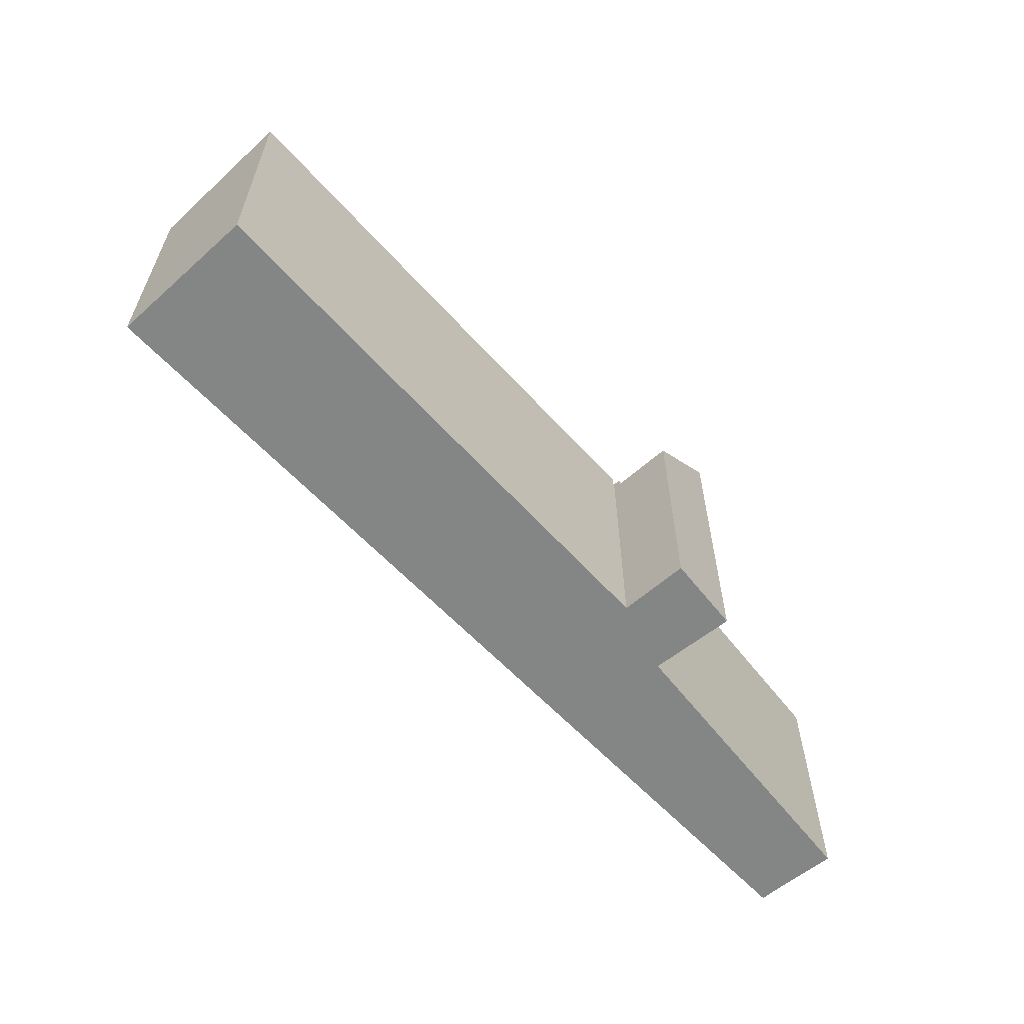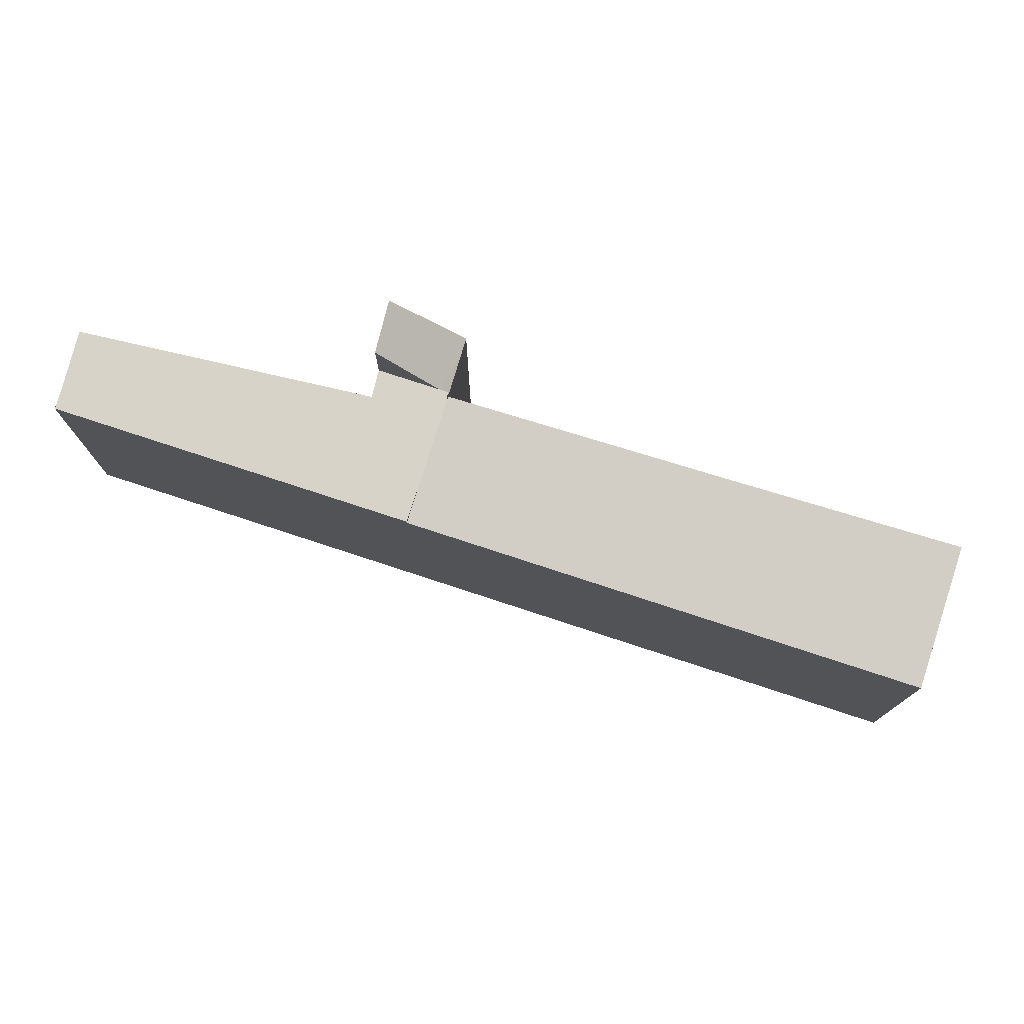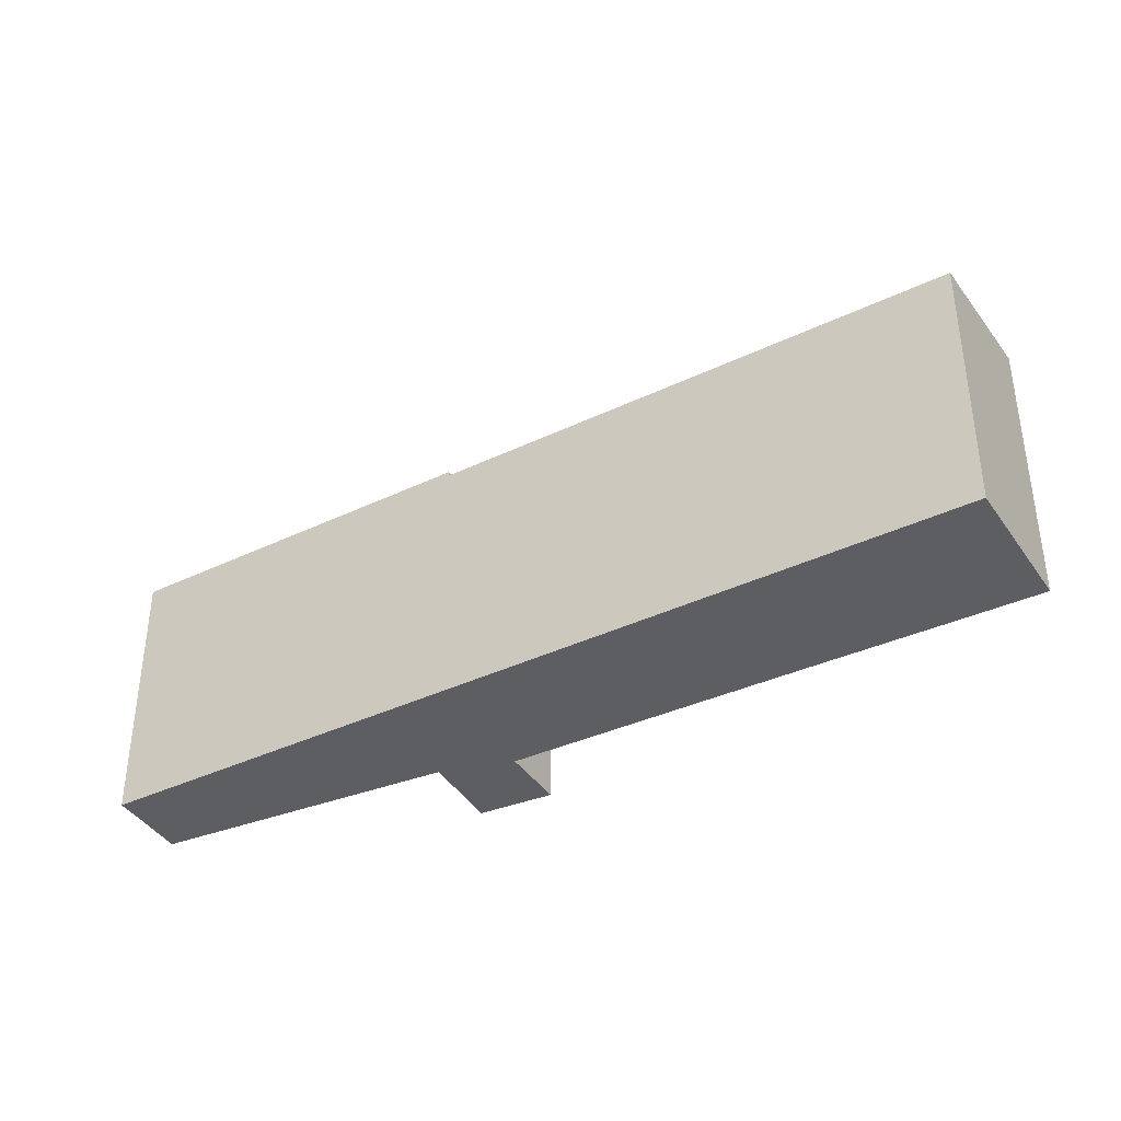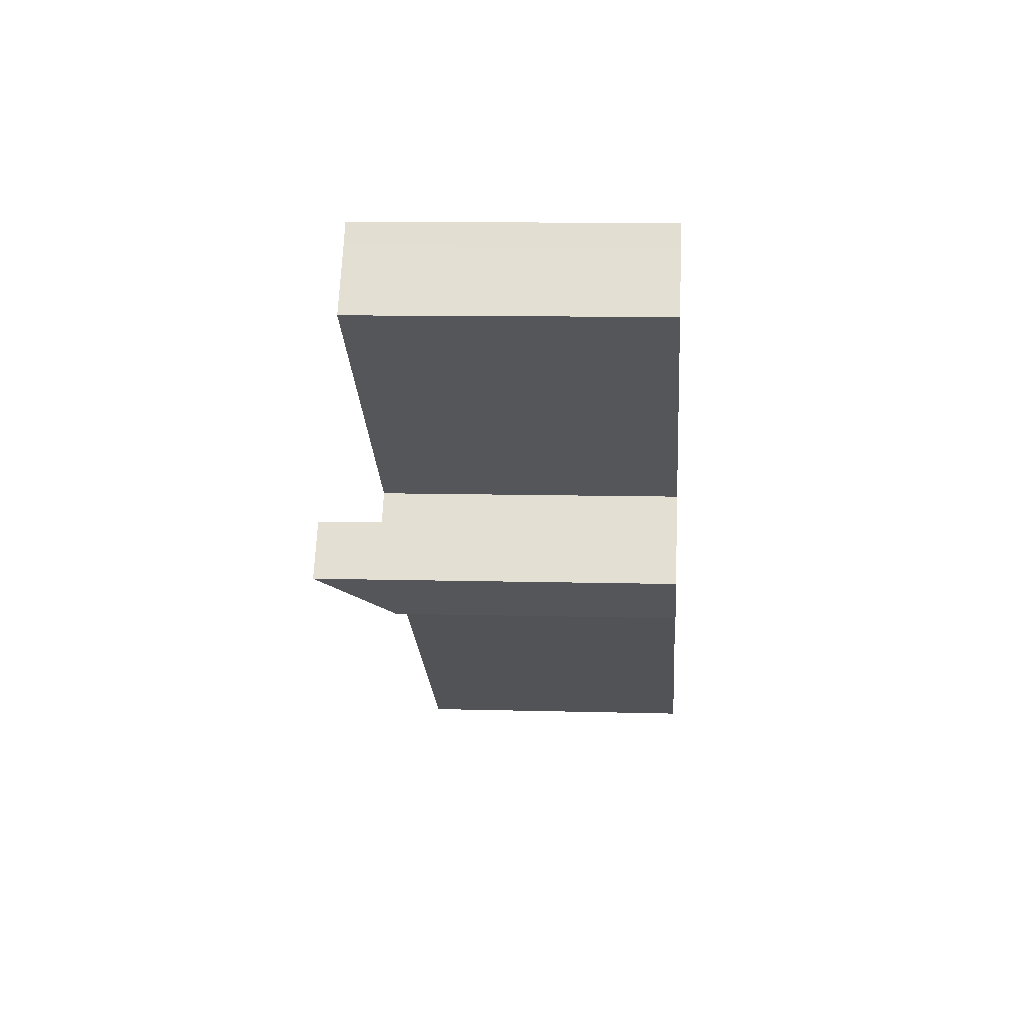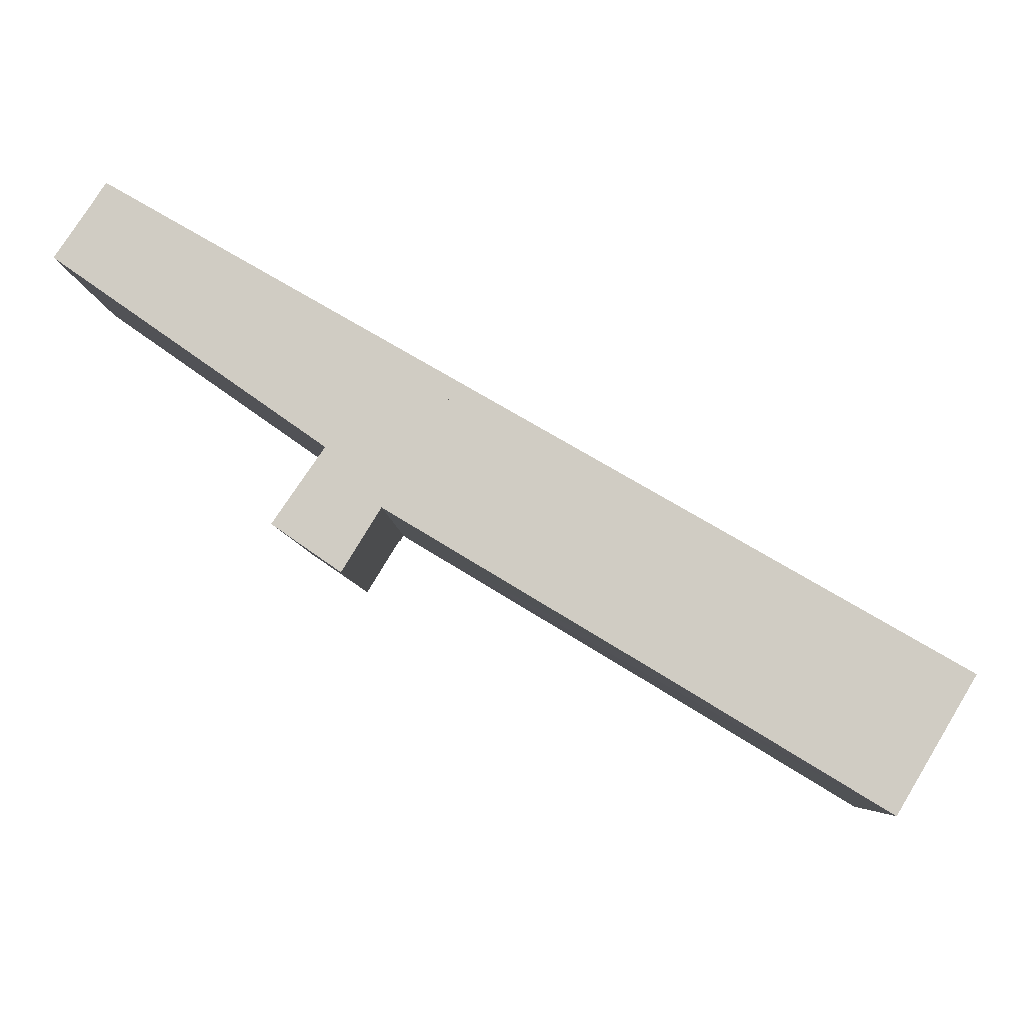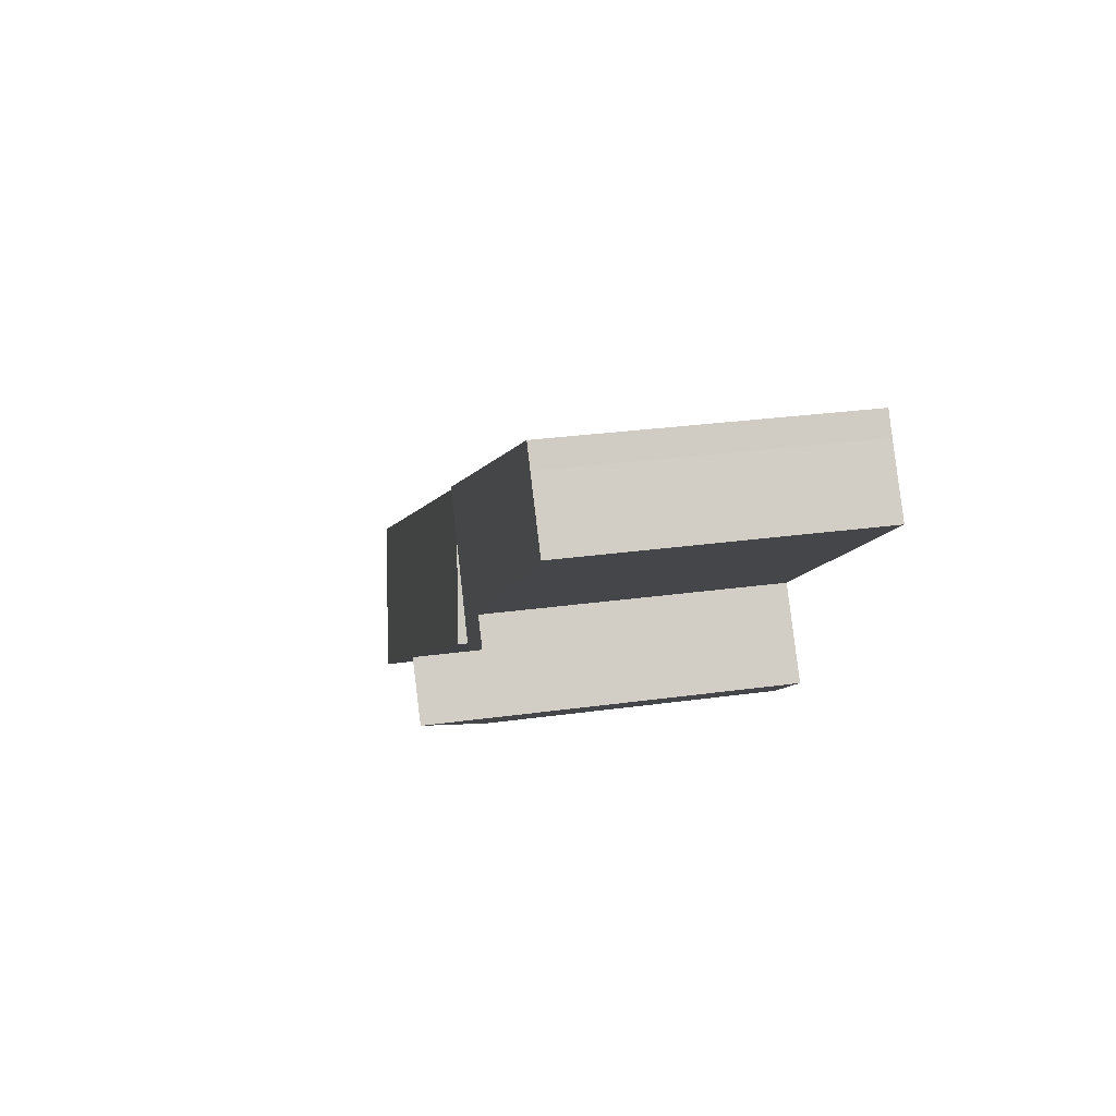
<metadata>
{"format":"obj","ext":"obj","renderer":"f3d","projection":"perspective","resolution":1024,"background":"white","views":[{"elev":-61.6,"azim":163.0,"up":"+Y"},{"elev":76.4,"azim":48.1,"up":"+Y"},{"elev":-38.1,"azim":61.2,"up":"+Y"},{"elev":9.1,"azim":-85.6,"up":"+Z"},{"elev":-6.2,"azim":1.4,"up":"+Z"},{"elev":27.2,"azim":-102.3,"up":"+Z"}]}
</metadata>
<code>
v  19.18 14.46 -8.676
v  30.79 14.95 -21.21
v  16.77 14.92 -12.79
v  20.49 14.21 -6.44
v  45.85 14.21 -21.01
v  32.89 14.96 -22.48
v  41.94 14.96 -27.68
v  41.82 14.98 -27.88
v  45.85 1.286e-15 -21.01
v  41.82 1.707e-15 -27.88
v  41.94 1.695e-15 -27.68
v  32.89 1.376e-15 -22.48
v  30.79 1.298e-15 -21.21
v  16.77 7.832e-16 -12.79
v  20.49 3.943e-16 -6.44
v  19.18 5.313e-16 -8.676
v  16 14.46 -12.77
v  11.95 16.83 -14.07
v  11.18 17.62 -13.54
v  14.68 14.03 -15.96
v  15.12 14.02 -15.24
v  12.93 17.62 -11.01
v  16.47 13.97 -13.04
v  16.47 7.987e-16 -13.04
v  14.68 9.77e-16 -15.96
v  15.12 9.329e-16 -15.24
v  11.18 8.29e-16 -13.54
v  11.95 8.616e-16 -14.07
v  12.93 6.74e-16 -11.01
v  16 7.82e-16 -12.77
v  1.936 14.46 2.838
v  3.559 14.46 -2.495
v  0 14.46 8.855e-16
v  2.584 14.46 3.848
v  17.23 14.46 -4.568
v  13.75 14.46 -9.638
v  13.83 14.46 -9.695
v  12.93 14.46 -11.01
v  19.61 14.46 -5.932
v  16.47 14.46 -13.04
v  16.67 14.46 -12.73
v  16.77 14.46 -12.79
v  20.49 14.46 -6.44
v  16.67 7.794e-16 -12.73
v  13.83 5.936e-16 -9.695
v  13.75 5.902e-16 -9.638
v  3.559 1.528e-16 -2.495
v  0 0 0
v  1.936 -1.738e-16 2.838
v  2.584 -2.356e-16 3.848
v  17.23 2.797e-16 -4.568
v  19.61 3.632e-16 -5.932
g defaultobject
f 1 2 3
f 2 1 4
f 2 4 5
f 2 5 6
f 6 5 7
f 6 7 8
f 9 7 5
f 7 9 8
f 8 9 10
f 10 9 11
f 10 6 8
f 6 10 2
f 2 10 3
f 3 10 12
f 3 12 13
f 3 13 14
f 14 1 3
f 1 14 4
f 4 14 15
f 15 14 16
f 15 5 4
f 5 15 9
f 13 16 14
f 16 13 15
f 15 13 9
f 9 13 12
f 9 12 11
f 11 12 10
f 17 18 19
f 18 17 20
f 20 17 21
f 17 19 22
f 21 17 23
f 24 21 23
f 21 24 20
f 20 24 25
f 25 24 26
f 18 27 19
f 27 18 20
f 27 20 25
f 27 25 28
f 27 22 19
f 22 27 29
f 29 17 22
f 17 29 23
f 23 29 24
f 24 29 30
f 28 29 27
f 29 28 30
f 30 28 25
f 30 25 26
f 30 26 24
f 31 32 33
f 32 31 34
f 32 34 35
f 32 35 36
f 36 35 37
f 37 17 38
f 17 37 35
f 17 35 39
f 17 39 40
f 40 39 41
f 41 39 42
f 42 39 1
f 1 39 43
f 15 1 43
f 1 15 42
f 42 15 14
f 14 15 16
f 44 40 41
f 40 44 24
f 14 41 42
f 41 14 44
f 24 17 40
f 17 24 38
f 38 24 29
f 29 24 30
f 45 36 37
f 36 45 32
f 32 45 33
f 33 45 46
f 33 46 47
f 33 47 48
f 29 37 38
f 37 29 45
f 48 31 33
f 31 48 49
f 49 34 31
f 34 49 50
f 50 35 34
f 35 50 51
f 35 51 39
f 39 51 43
f 43 51 52
f 43 52 15
f 24 44 30
f 49 51 50
f 51 49 48
f 51 48 47
f 51 47 46
f 51 46 52
f 52 46 45
f 52 45 29
f 52 29 30
f 52 30 15
f 15 30 16
f 16 30 44
f 16 44 14

</code>
